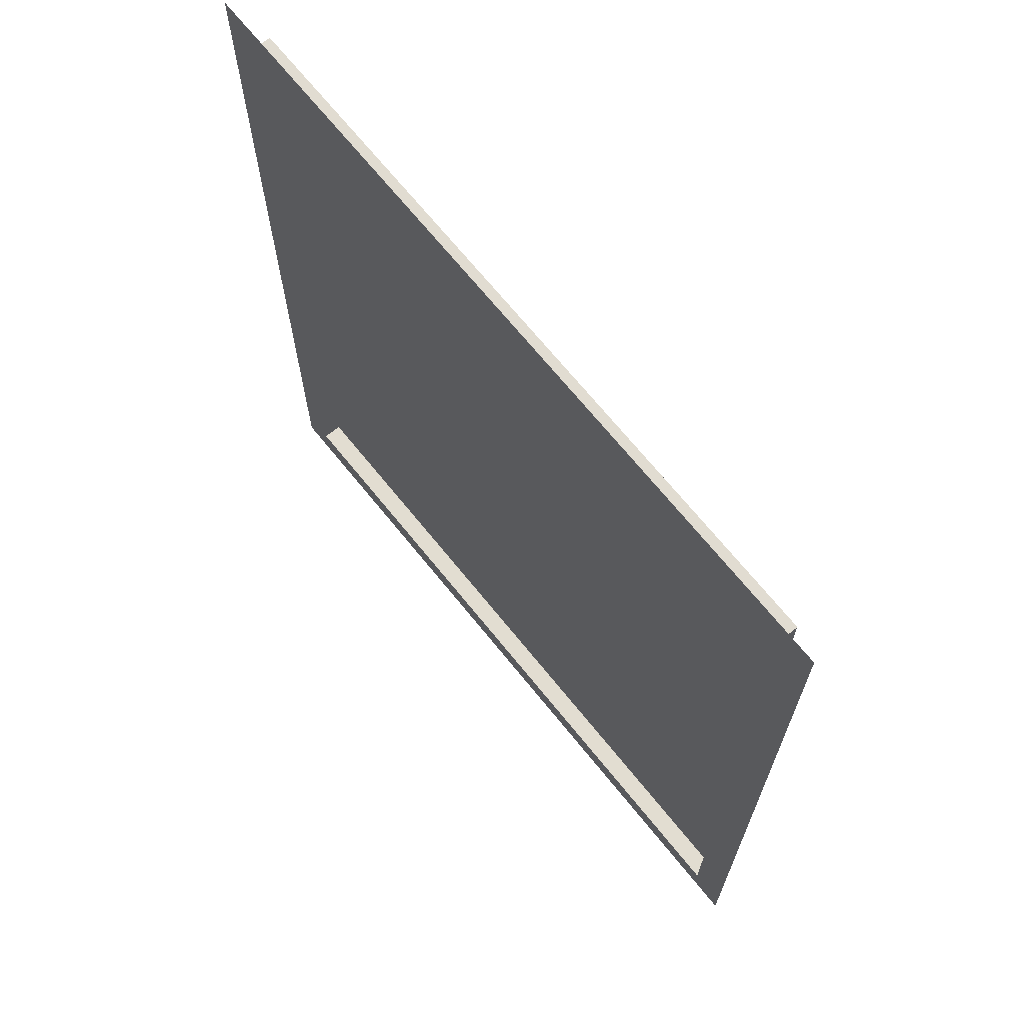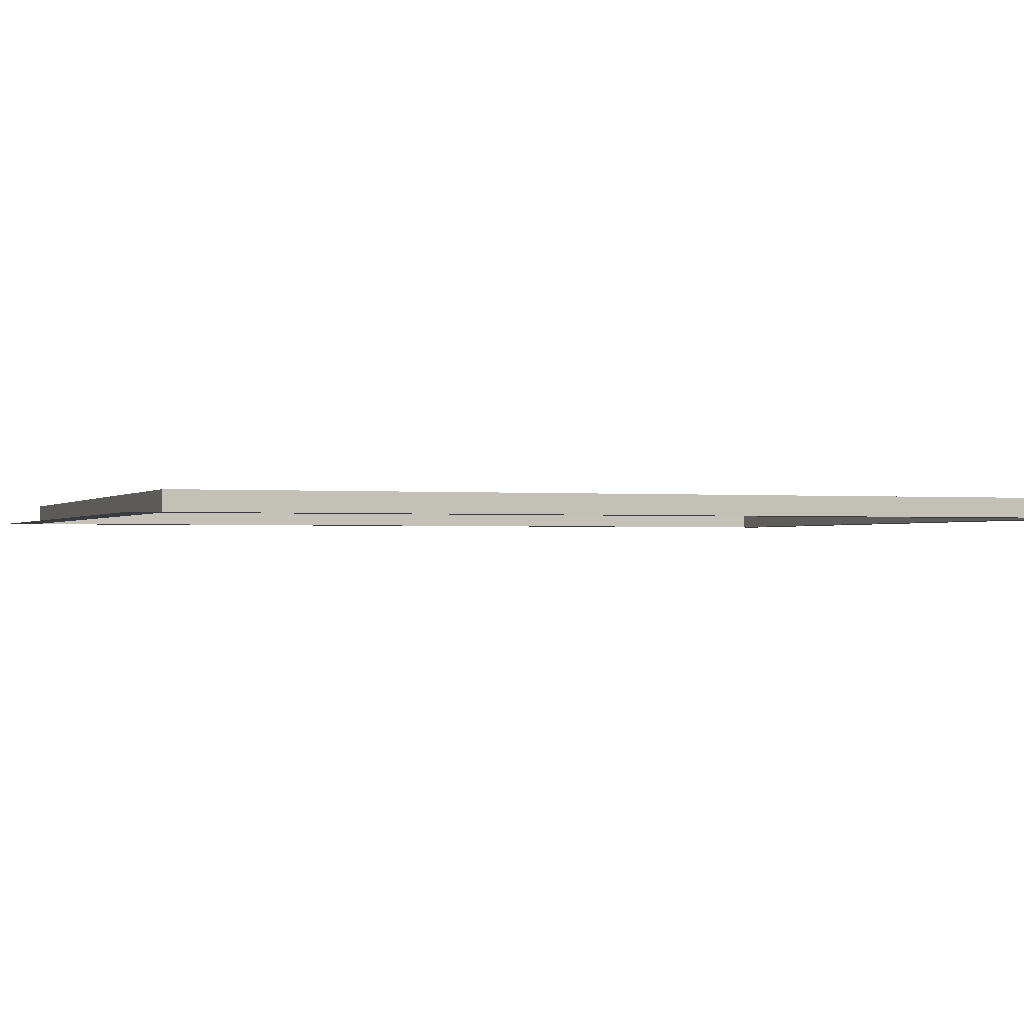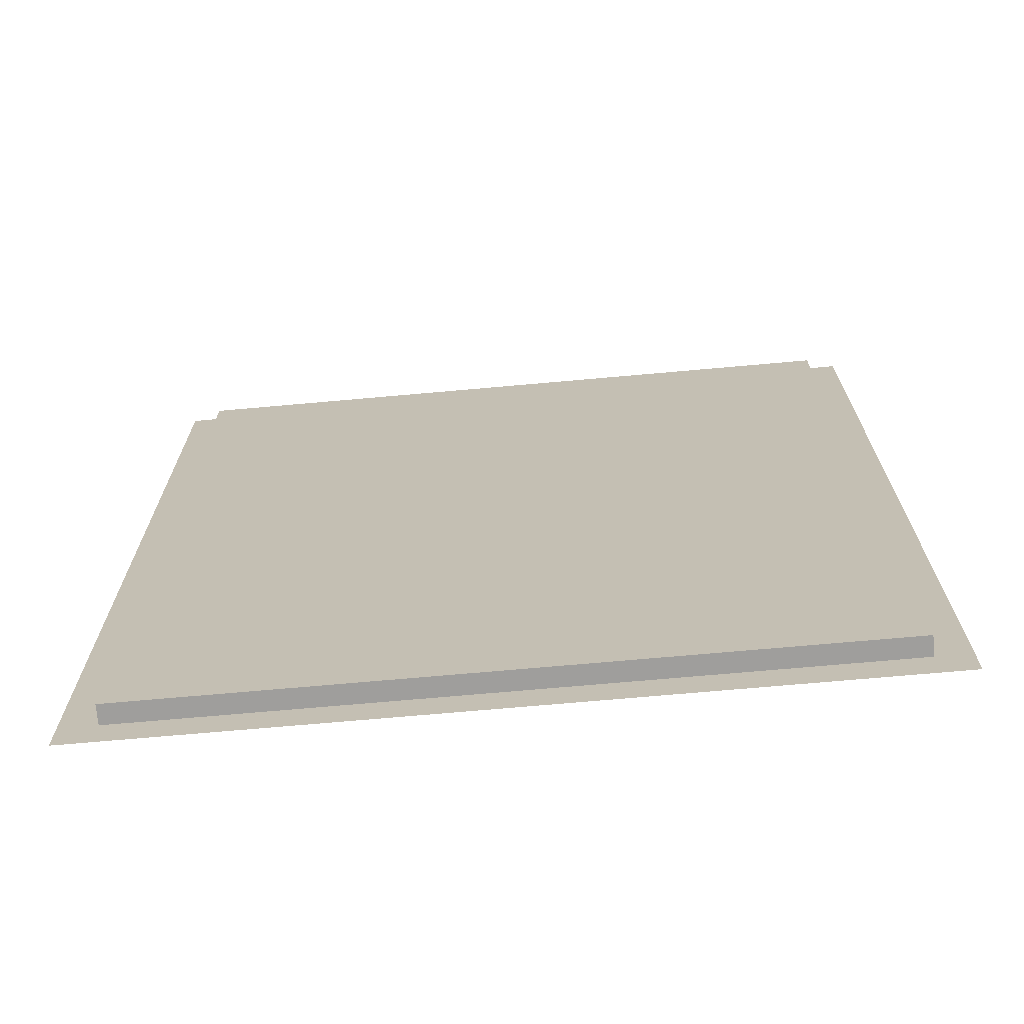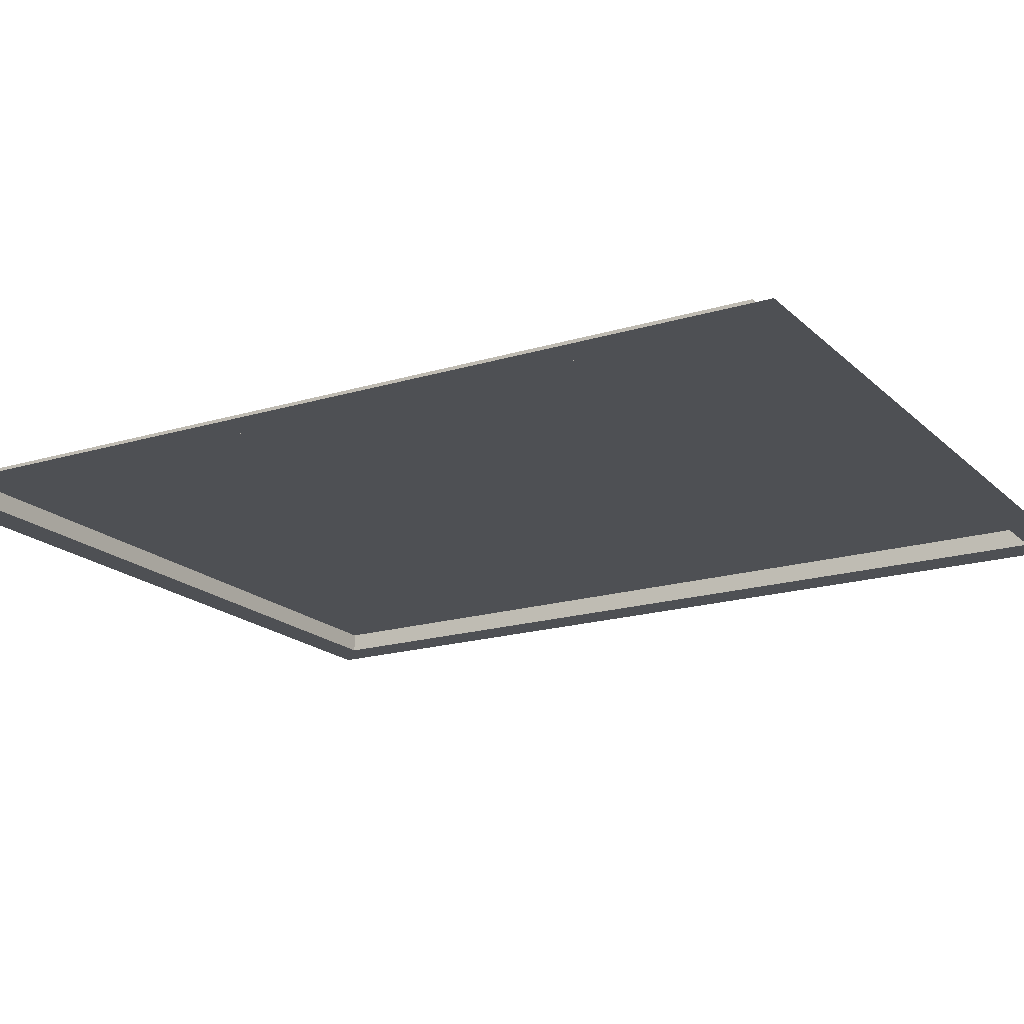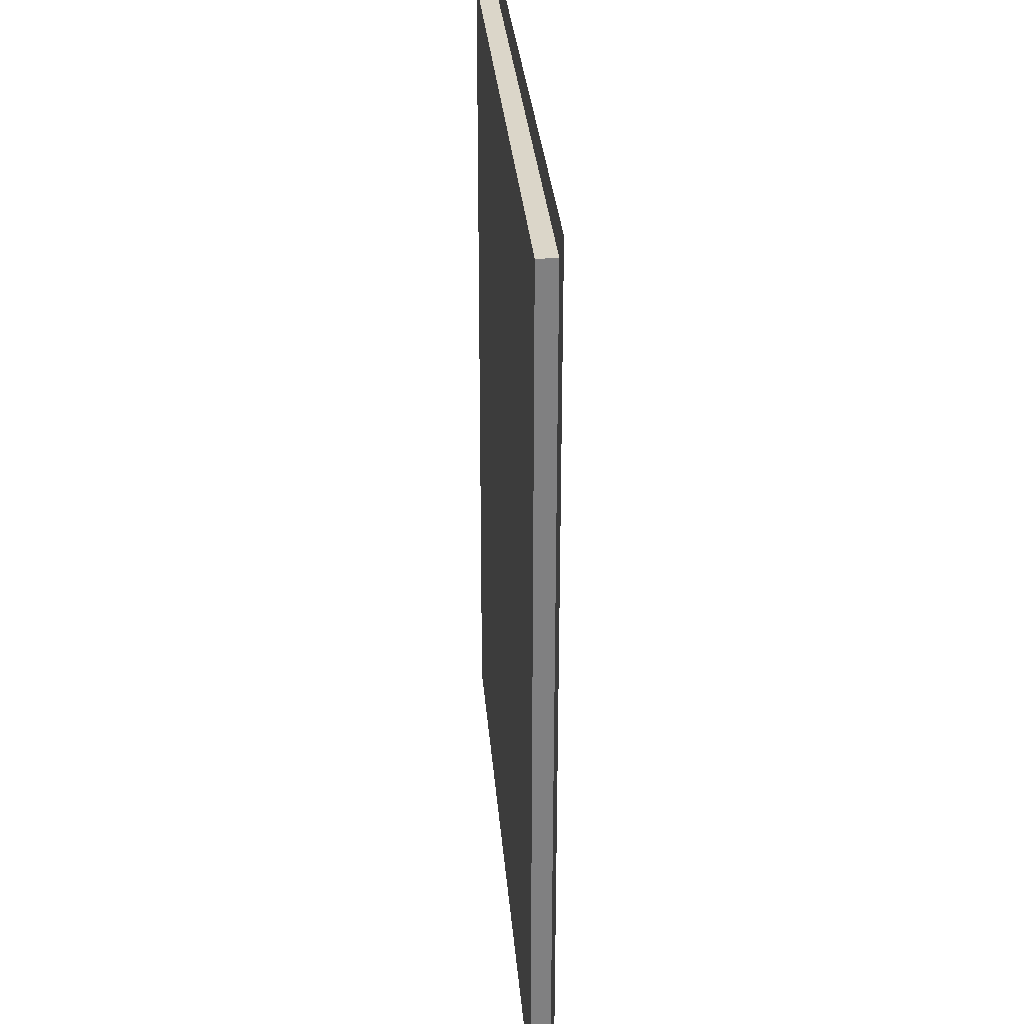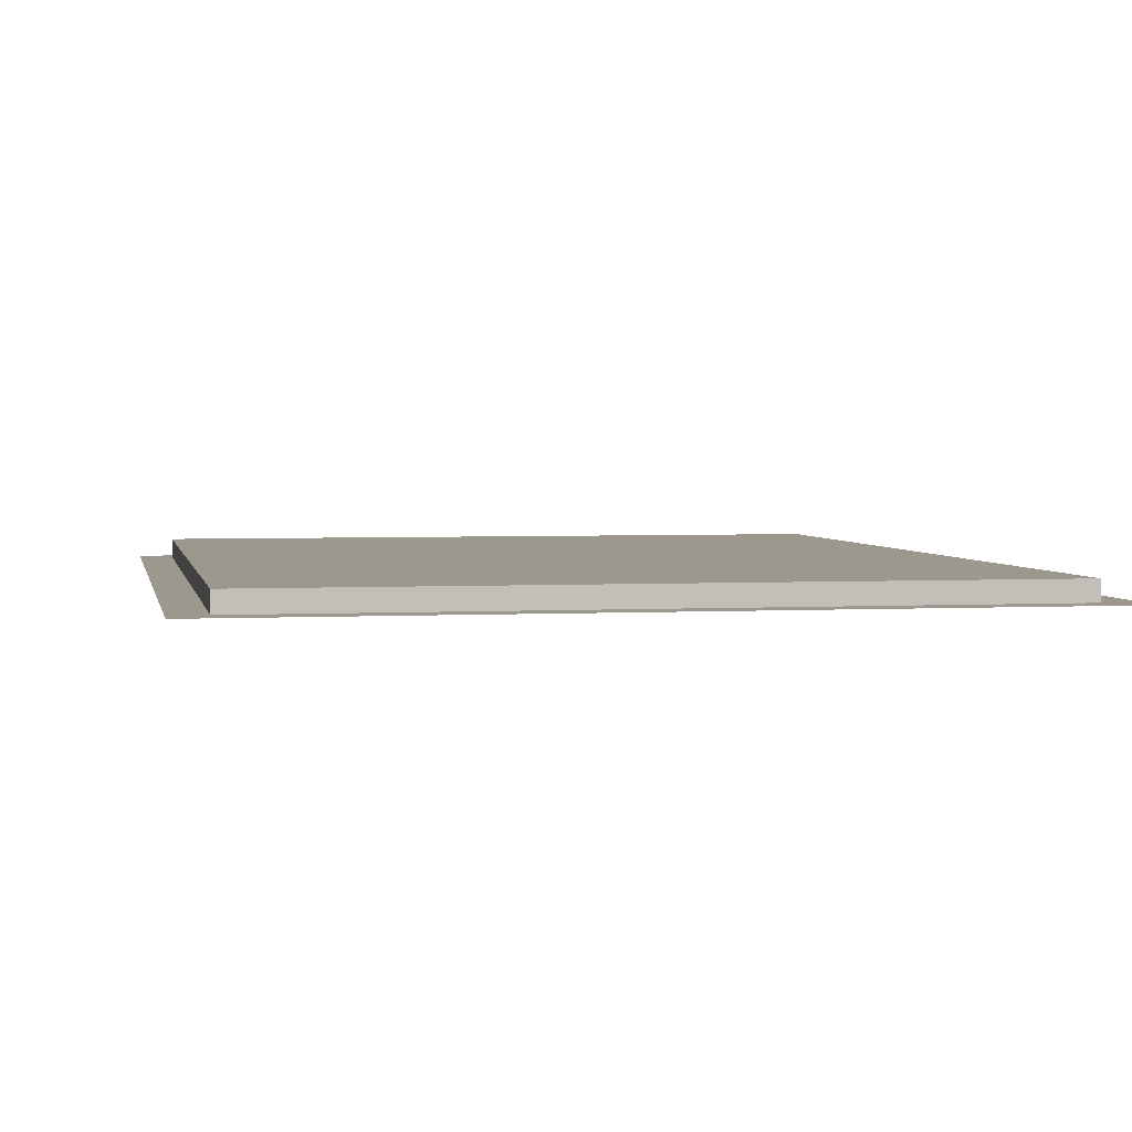
<metadata>
{"format":"obj","ext":"obj","renderer":"f3d","projection":"perspective","resolution":1024,"background":"white","views":[{"elev":68.9,"azim":51.1,"up":"+Z"},{"elev":-1.1,"azim":-109.9,"up":"+Y"},{"elev":-71.1,"azim":-174.9,"up":"+Z"},{"elev":-18.4,"azim":-59.6,"up":"+Y"},{"elev":30.2,"azim":-94.5,"up":"+Z"},{"elev":3.1,"azim":-10.8,"up":"+Y"}]}
</metadata>
<code>
g floodedCrypt_roof2
v 3.383 5.749 -5.039
v 3.383 5.749 -13.35
v -3.316 5.749 -13.35
v -3.316 5.749 -5.039
v 3.726 5.563 -4.72
v 3.383 5.563 -5.039
v -3.316 5.563 -5.039
v -3.64 5.563 -4.72
v -3.64 5.563 -4.72
v -3.316 5.563 -5.039
v -3.316 5.563 -13.35
v -3.64 5.563 -13.67
v -3.64 5.563 -13.67
v -3.316 5.563 -13.35
v 3.383 5.563 -13.35
v 3.726 5.563 -13.67
v 3.726 5.563 -13.67
v 3.383 5.563 -13.35
v 3.383 5.563 -5.039
v 3.726 5.563 -4.72
v -3.316 5.749 -5.039
v -3.316 5.563 -5.039
v 3.383 5.563 -5.039
v 3.383 5.749 -5.039
v -3.316 5.749 -13.35
v -3.316 5.563 -13.35
v -3.316 5.563 -5.039
v -3.316 5.749 -5.039
v 3.383 5.749 -13.35
v 3.383 5.563 -13.35
v -3.316 5.563 -13.35
v -3.316 5.749 -13.35
v 3.383 5.749 -5.039
v 3.383 5.563 -5.039
v 3.383 5.563 -13.35
v 3.383 5.749 -13.35
g floodedCrypt_roof2_0
f 3 2 1
f 4 3 1
g floodedCrypt_roof2_1
f 7 6 5
f 8 7 5
f 11 10 9
f 12 11 9
f 15 14 13
f 16 15 13
f 19 18 17
f 20 19 17
f 23 22 21
f 24 23 21
f 27 26 25
f 28 27 25
f 31 30 29
f 32 31 29
f 35 34 33
f 36 35 33

</code>
